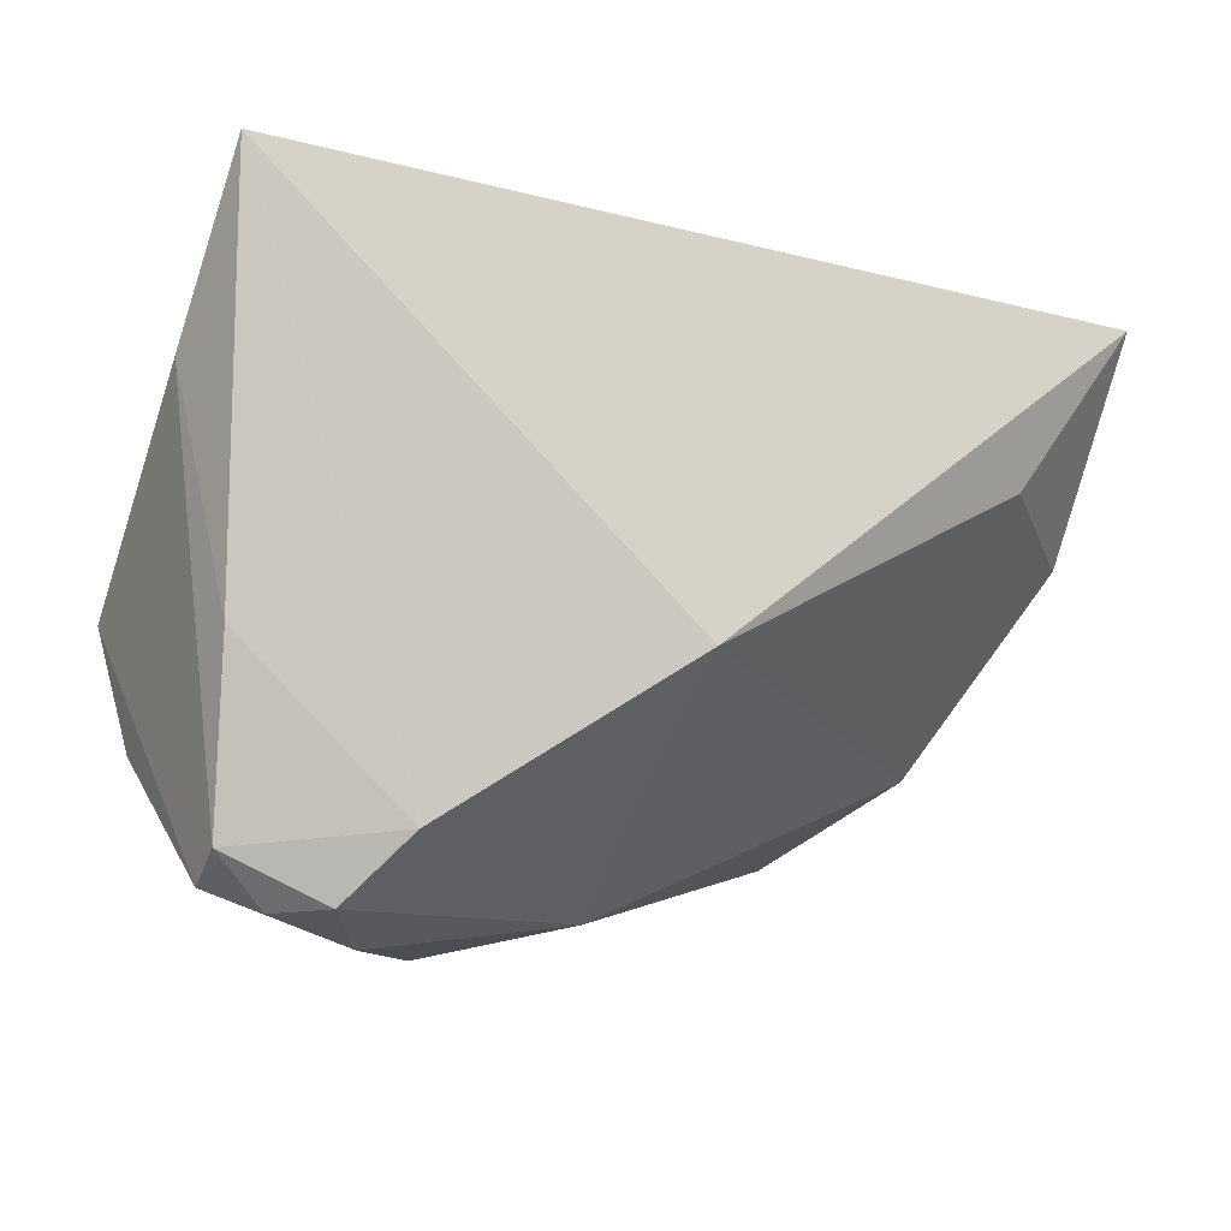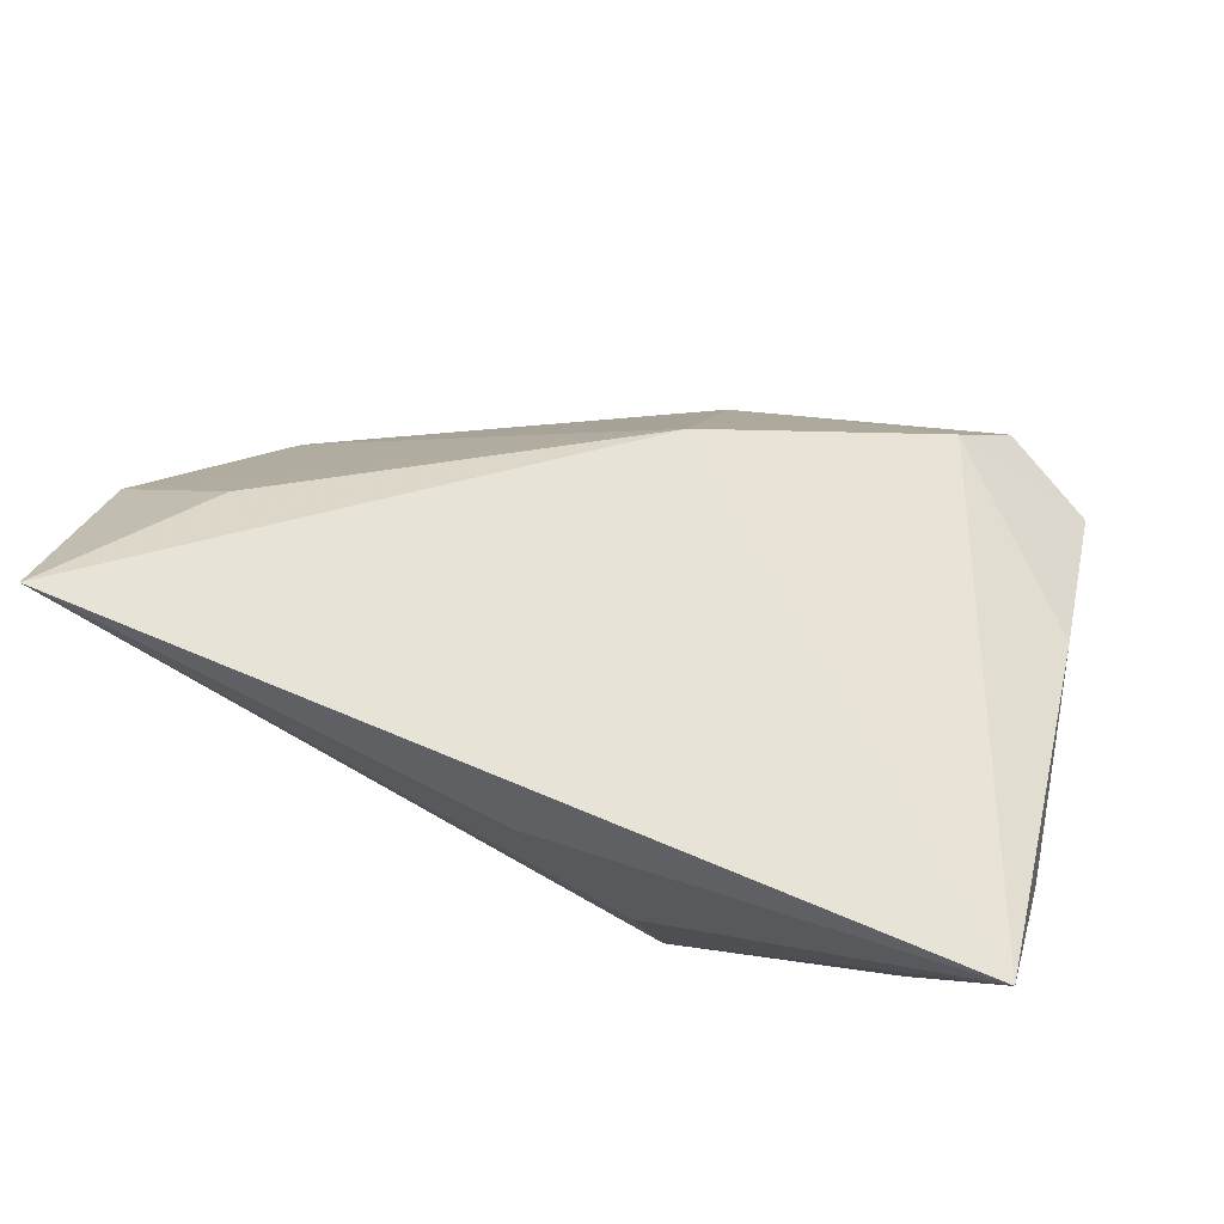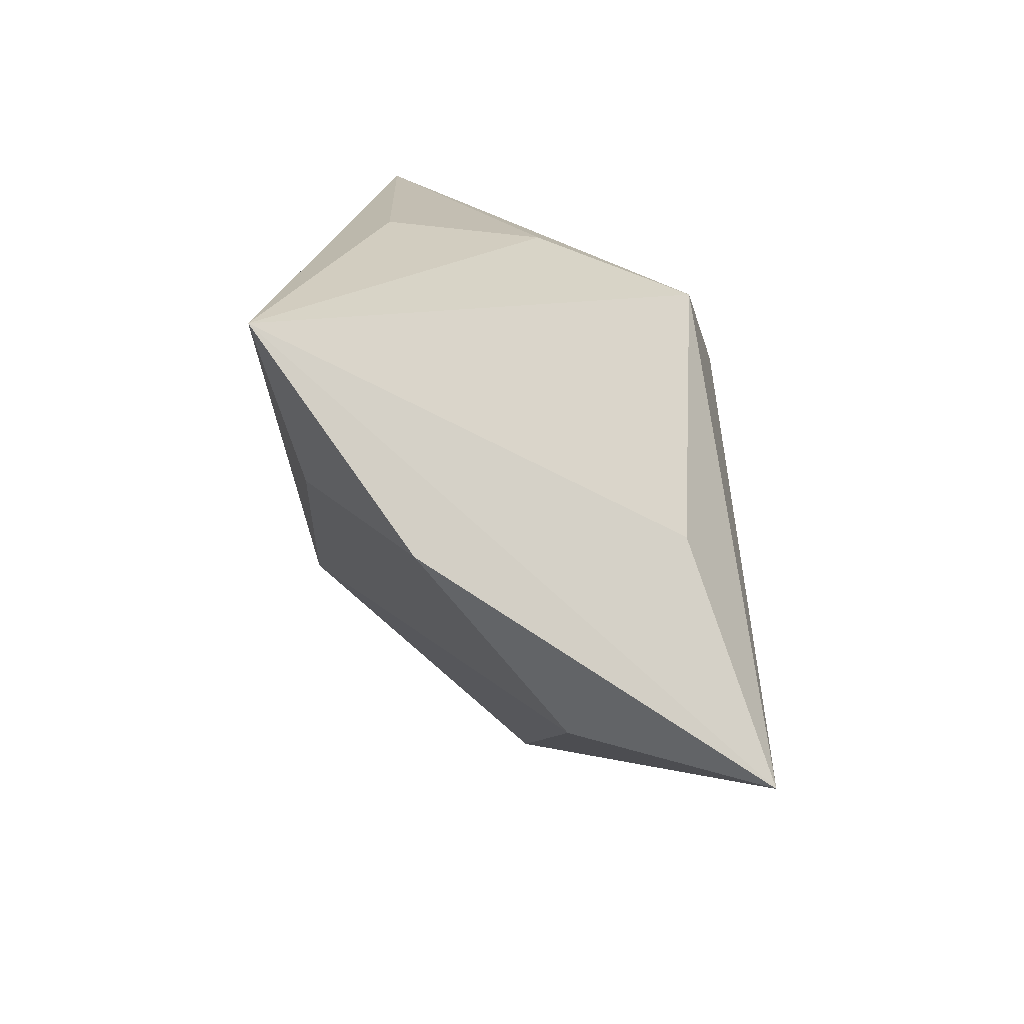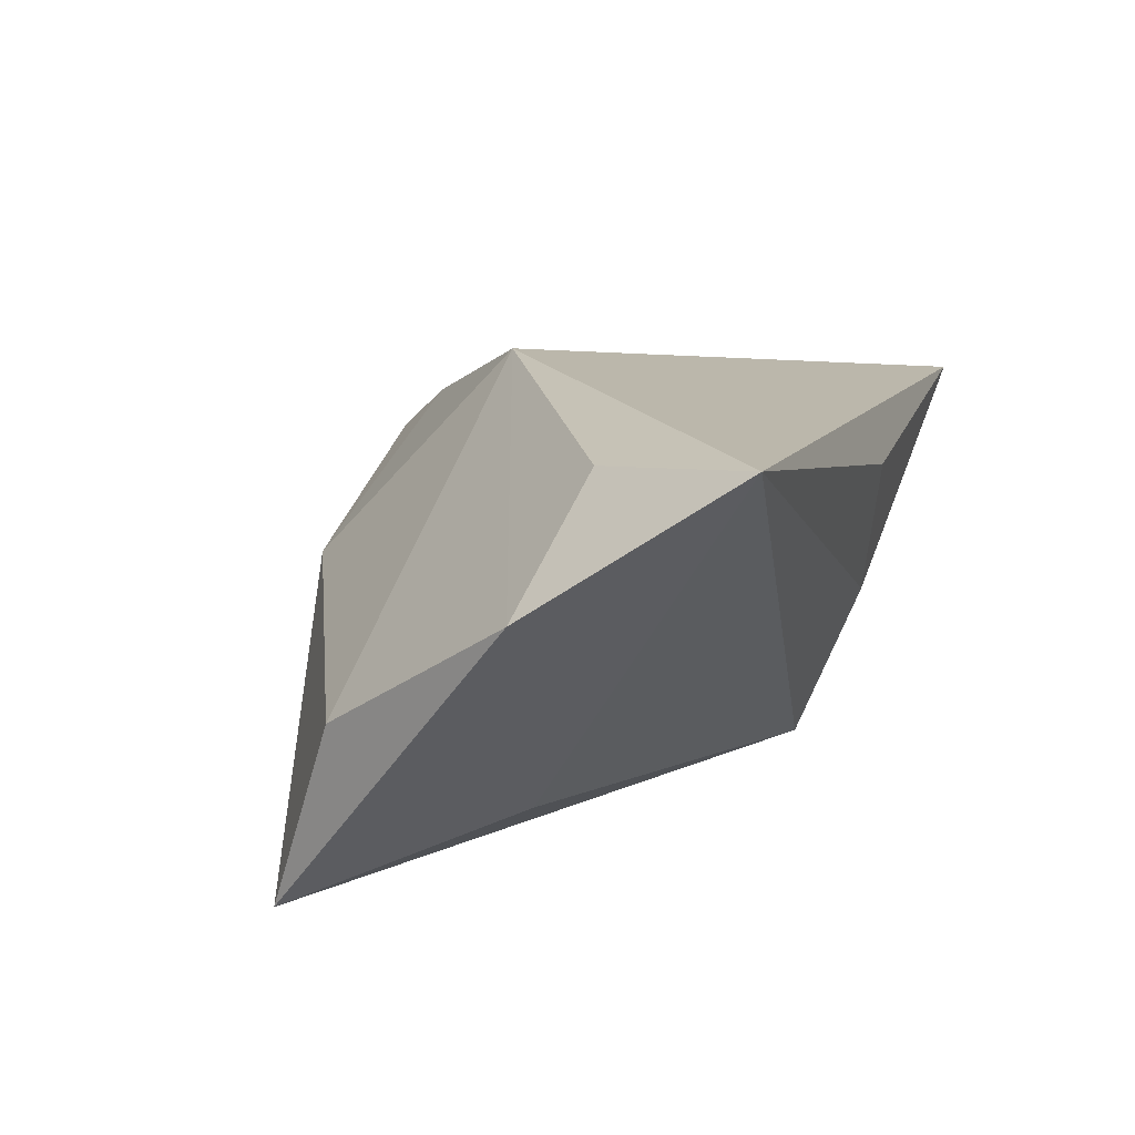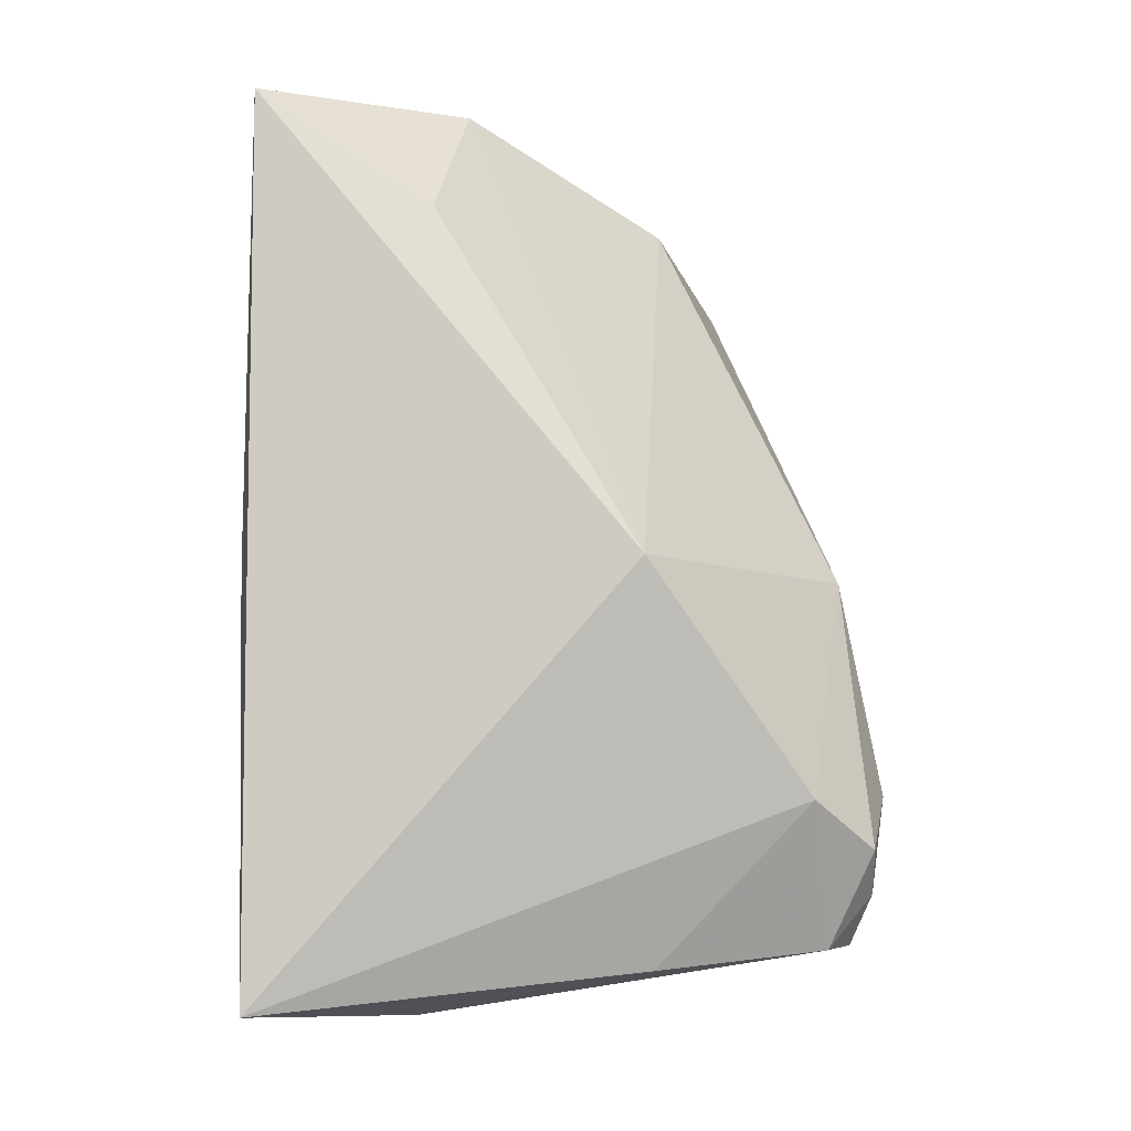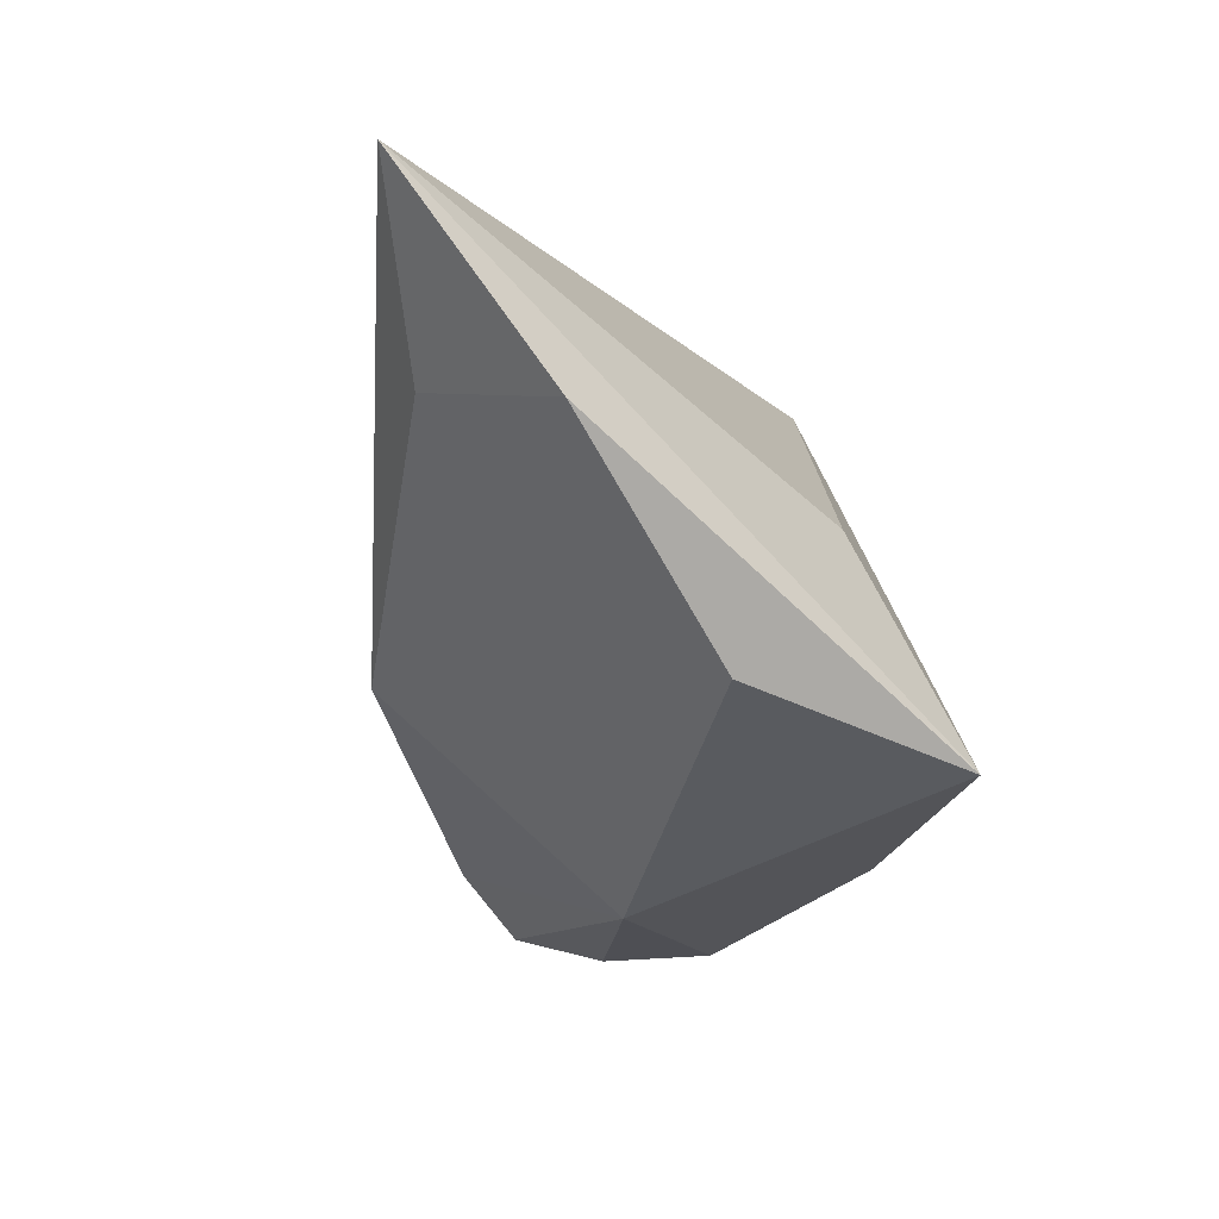
<metadata>
{"format":"obj","ext":"obj","renderer":"f3d","projection":"perspective","resolution":1024,"background":"white","views":[{"elev":-13.0,"azim":-34.9,"up":"+Y"},{"elev":56.4,"azim":-160.7,"up":"+Z"},{"elev":15.4,"azim":88.0,"up":"+Y"},{"elev":18.4,"azim":106.8,"up":"+Z"},{"elev":75.6,"azim":-91.8,"up":"+Z"},{"elev":-9.2,"azim":81.4,"up":"+Y"}]}
</metadata>
<code>
v -0.03076 -0.03724 0.007793
v -0.02561 -0.02983 0.01467
v 0.003287 -0.03596 -0.0002019
v -0.04058 0.006185 -0.02011
v -0.04771 0.01673 0.003168
v -0.04036 -0.01926 -0.02067
v -0.02094 0.01264 -0.0273
v -0.009177 0.02385 -0.02273
v 0.06074 0.00797 0.01396
v 0.05726 0.03235 0.03088
v -0.04393 -0.0108 0.008553
v -0.04175 -0.03162 0.003129
v 0.05102 -0.01578 -0.002935
v -0.02305 -0.03999 -0.001848
v -0.01066 -0.03957 -0.01255
v -0.04824 0.03556 0.01724
v 0.0007466 -0.01091 0.02751
v 0.04402 0.01205 0.02621
v -0.0352 -0.03743 0.001721
v -0.03701 0.02551 -0.008684
v 0.03358 0.00202 -0.01799
v -0.04215 -0.004581 -0.02565
v -0.007926 0.03186 -0.002179
v 0.003351 0.03556 0.01731
v 0.00694 -0.03057 -0.0273
v -0.04078 -0.03486 -0.002306
v 0.04828 -0.02409 -0.0273
f 24 16 10
f 10 16 17
f 27 3 15
f 13 3 27
f 13 17 3
f 5 22 12
f 16 22 5
f 10 27 21
f 20 16 8
f 8 21 27
f 10 21 8
f 12 22 26
f 27 15 25
f 10 17 18
f 20 8 7
f 7 8 27
f 27 25 7
f 7 25 22
f 16 24 23
f 23 8 16
f 23 24 10
f 10 8 23
f 14 15 3
f 3 1 14
f 14 26 15
f 2 17 16
f 12 1 2
f 3 17 2
f 2 1 3
f 22 25 6
f 6 25 15
f 6 26 22
f 15 26 6
f 17 13 9
f 9 18 17
f 10 18 9
f 9 27 10
f 9 13 27
f 20 7 4
f 4 7 22
f 4 16 20
f 4 22 16
f 19 14 1
f 26 14 19
f 19 1 12
f 12 26 19
f 12 2 11
f 11 2 16
f 11 5 12
f 16 5 11

</code>
